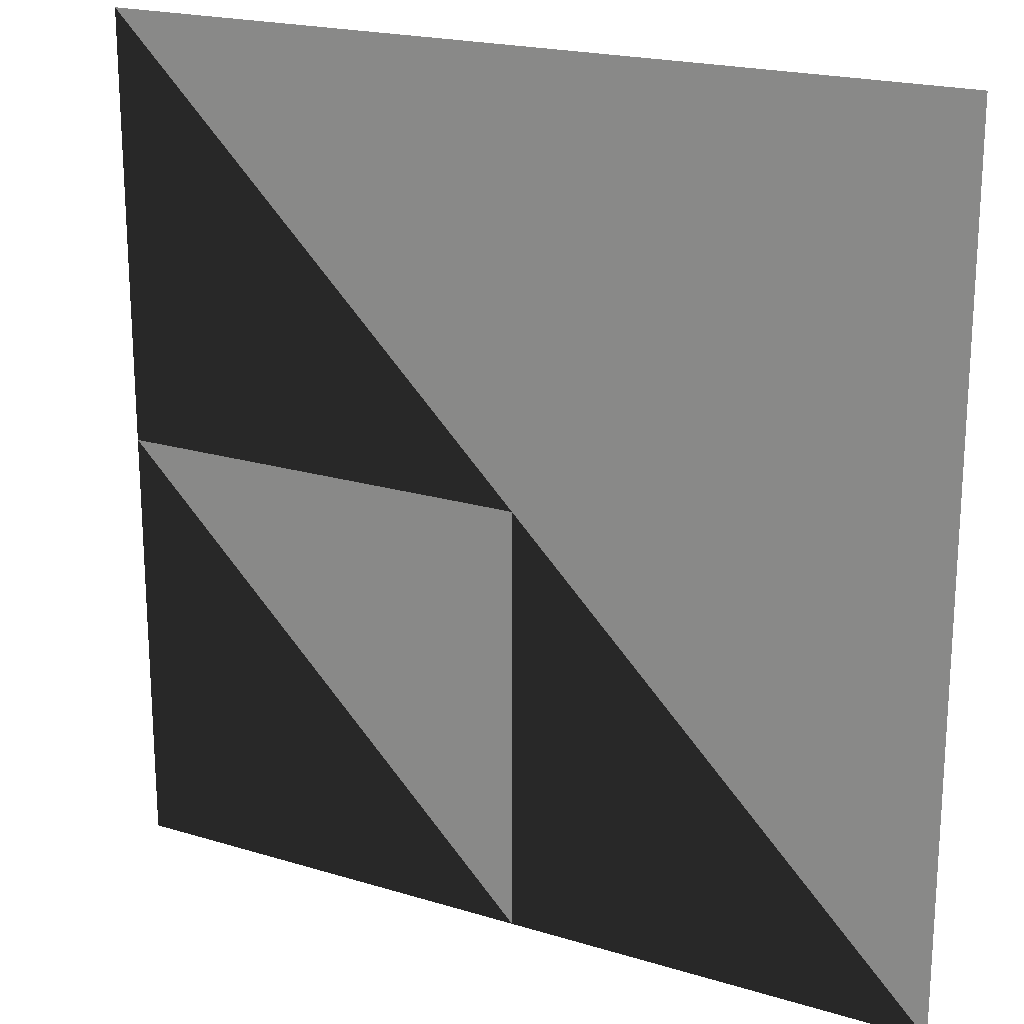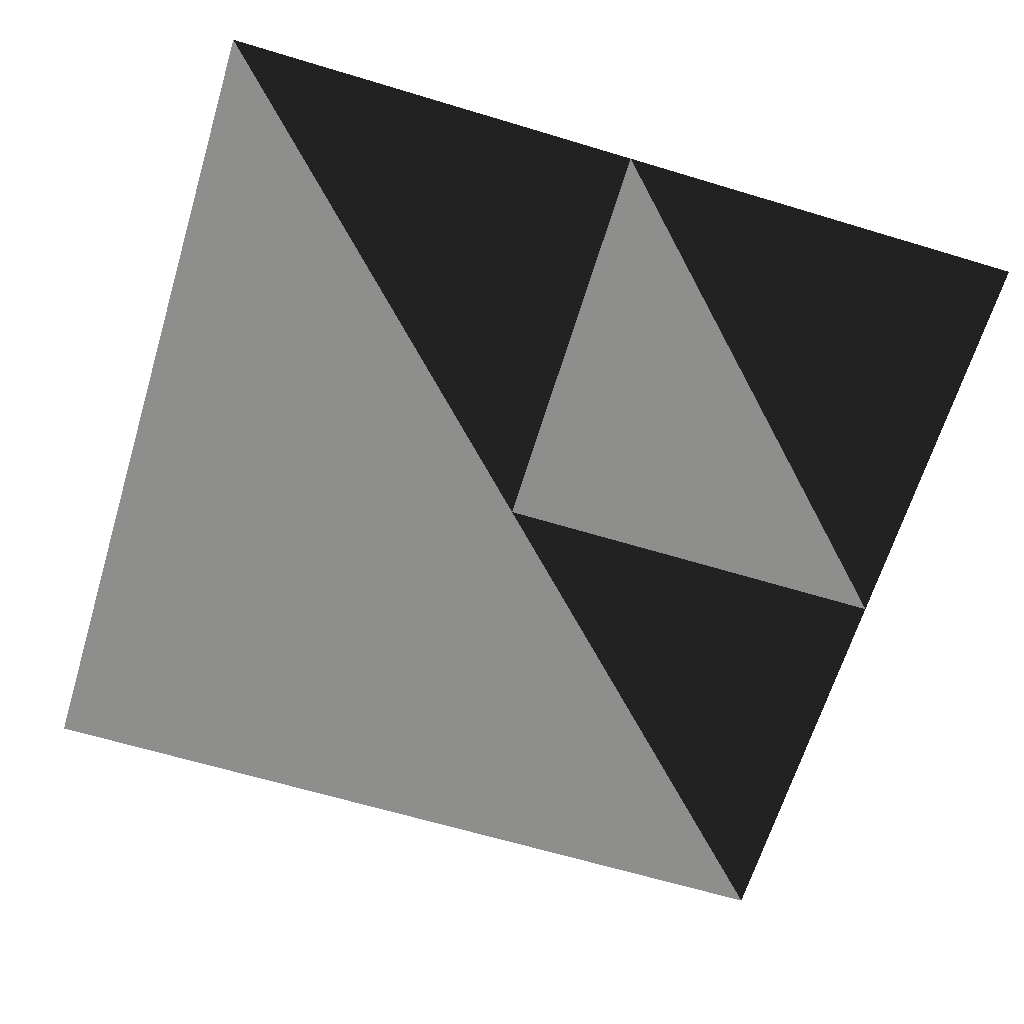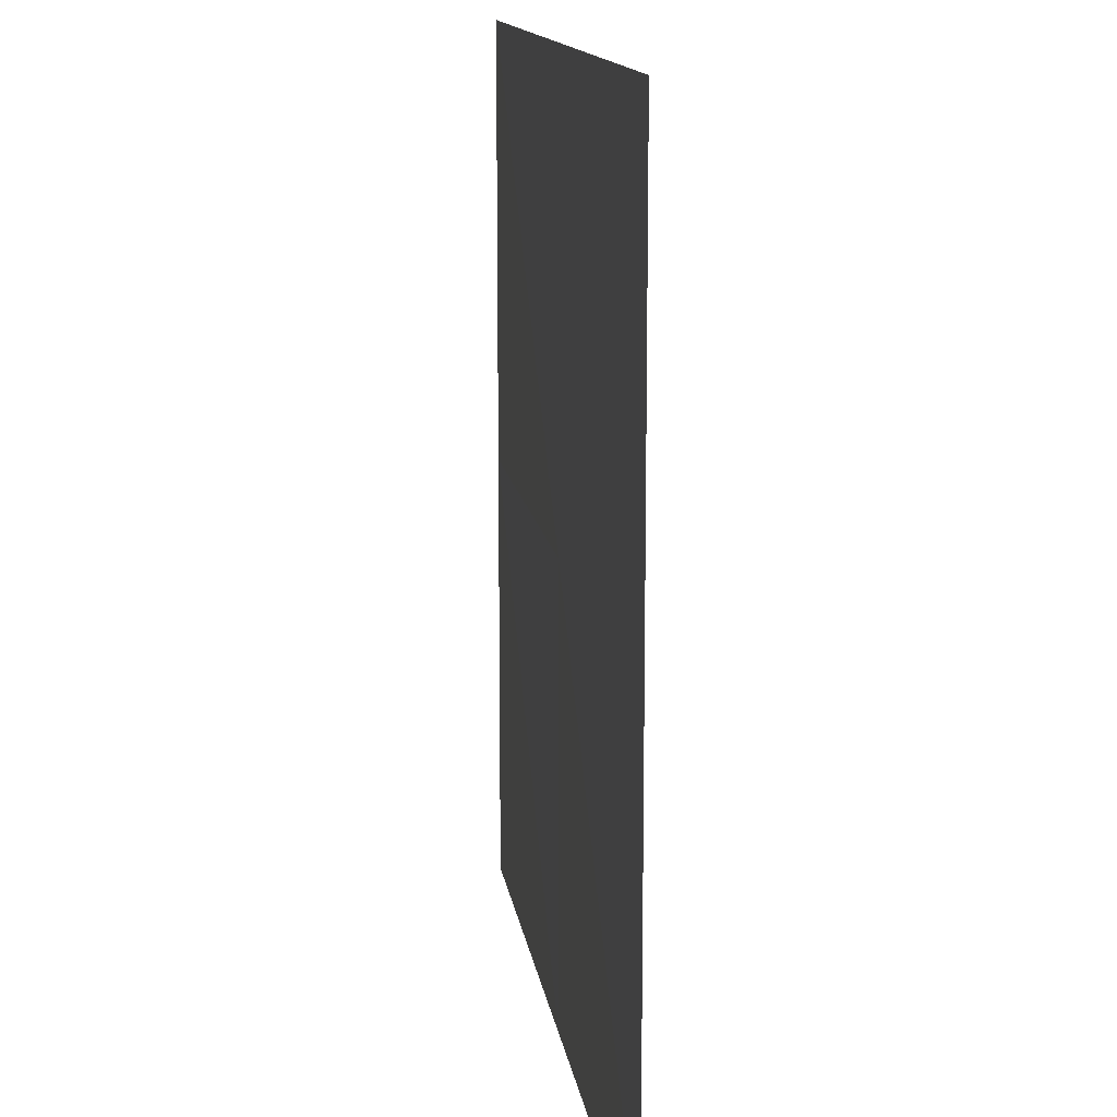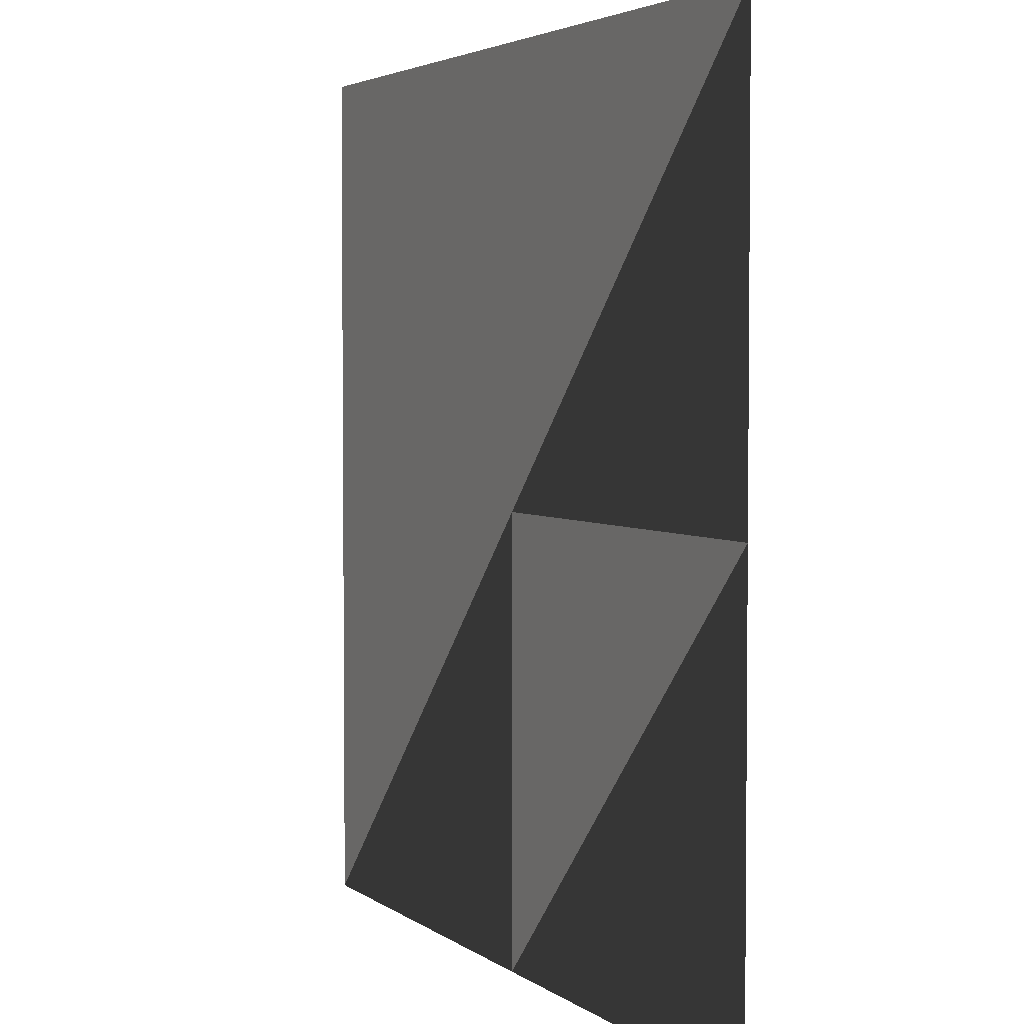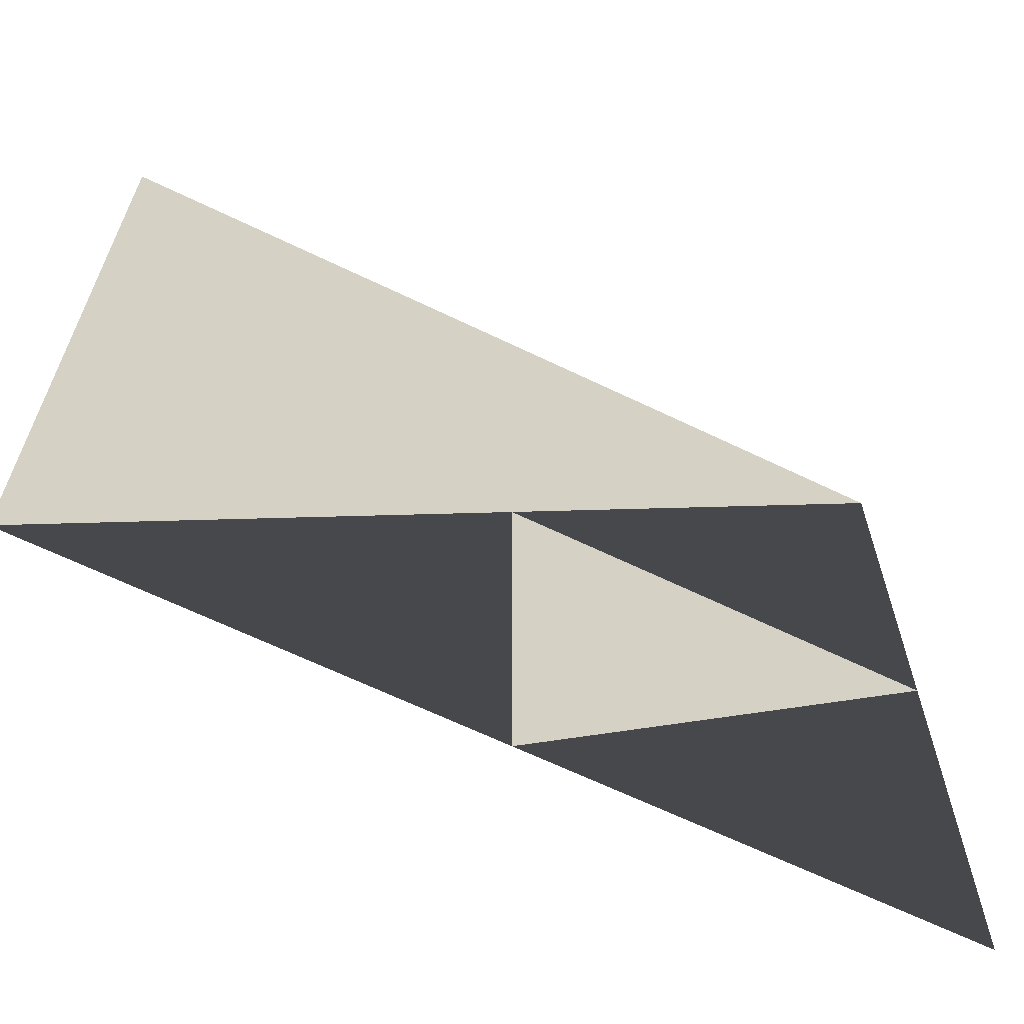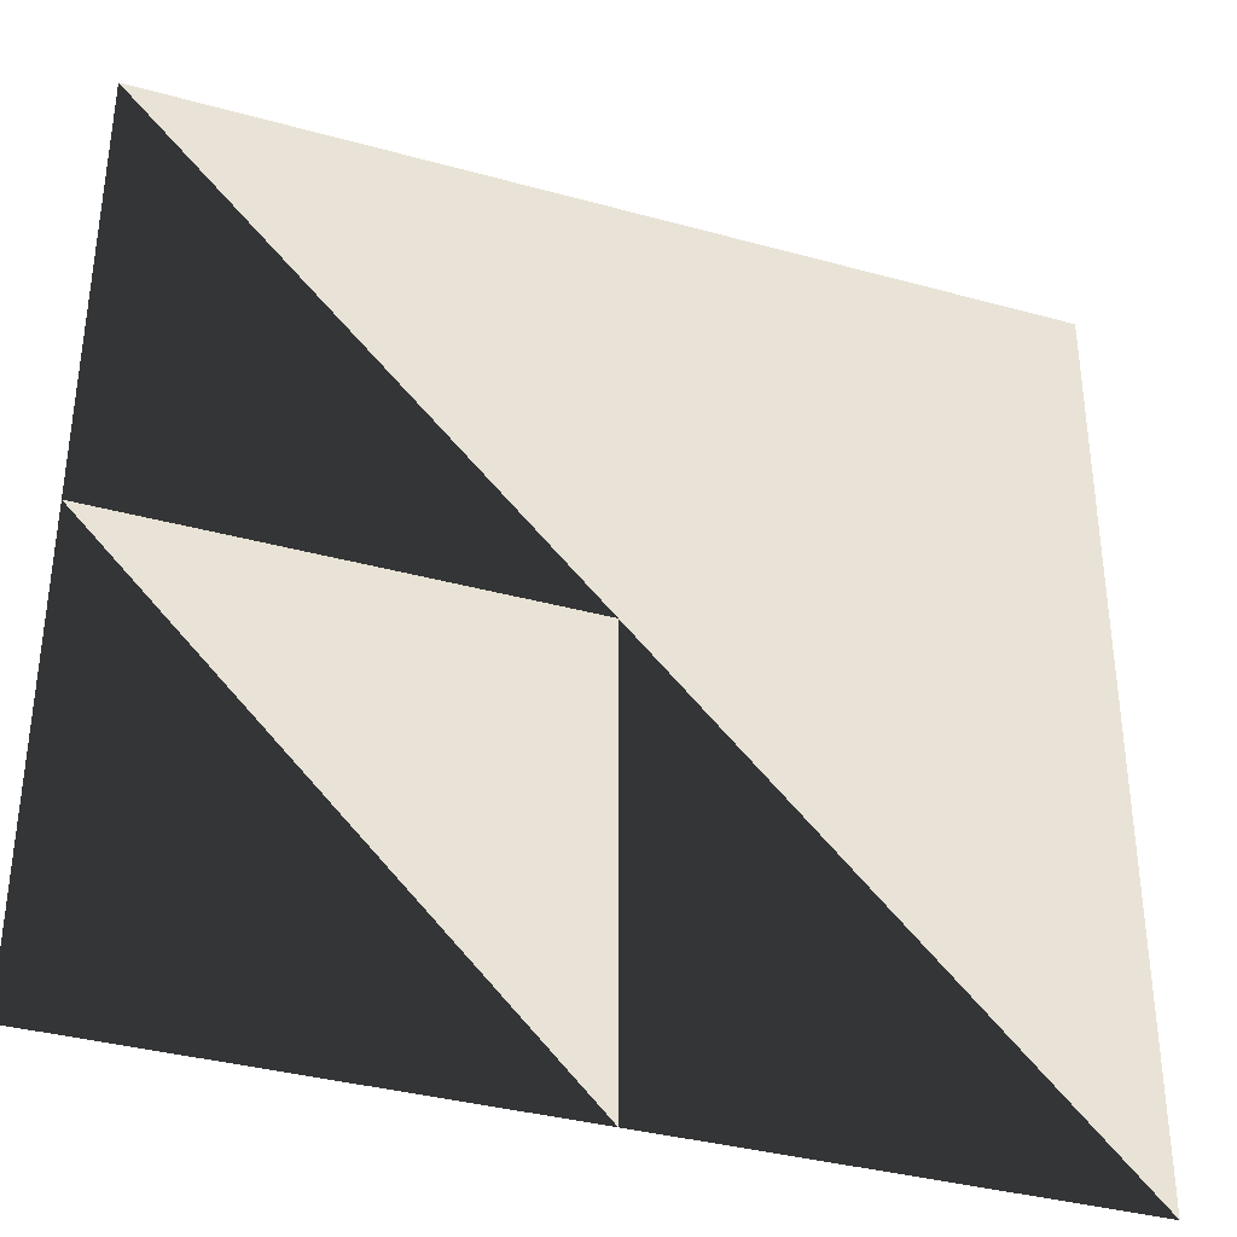
<metadata>
{"format":"obj","ext":"obj","renderer":"f3d","projection":"perspective","resolution":1024,"background":"white","views":[{"elev":20.0,"azim":-150.6,"up":"+Z"},{"elev":-64.8,"azim":73.1,"up":"+Y"},{"elev":13.4,"azim":-98.0,"up":"+Z"},{"elev":3.5,"azim":65.0,"up":"+Z"},{"elev":-65.2,"azim":-25.9,"up":"+Z"},{"elev":-36.2,"azim":160.1,"up":"+Z"}]}
</metadata>
<code>
o field
v -1  0  1
v  0  0  1
v -1  0  0
v  0  0  0
v  1  0  1
v  1  0  0
v -1  0 -1
v  0  0 -1
v  1  0 -1
f 1 2 3
f 3 2 4
f 2 5 4
f 4 6 5
f 3 4 7
f 7 8 4
f 4 6 8
f 8 9 6

</code>
